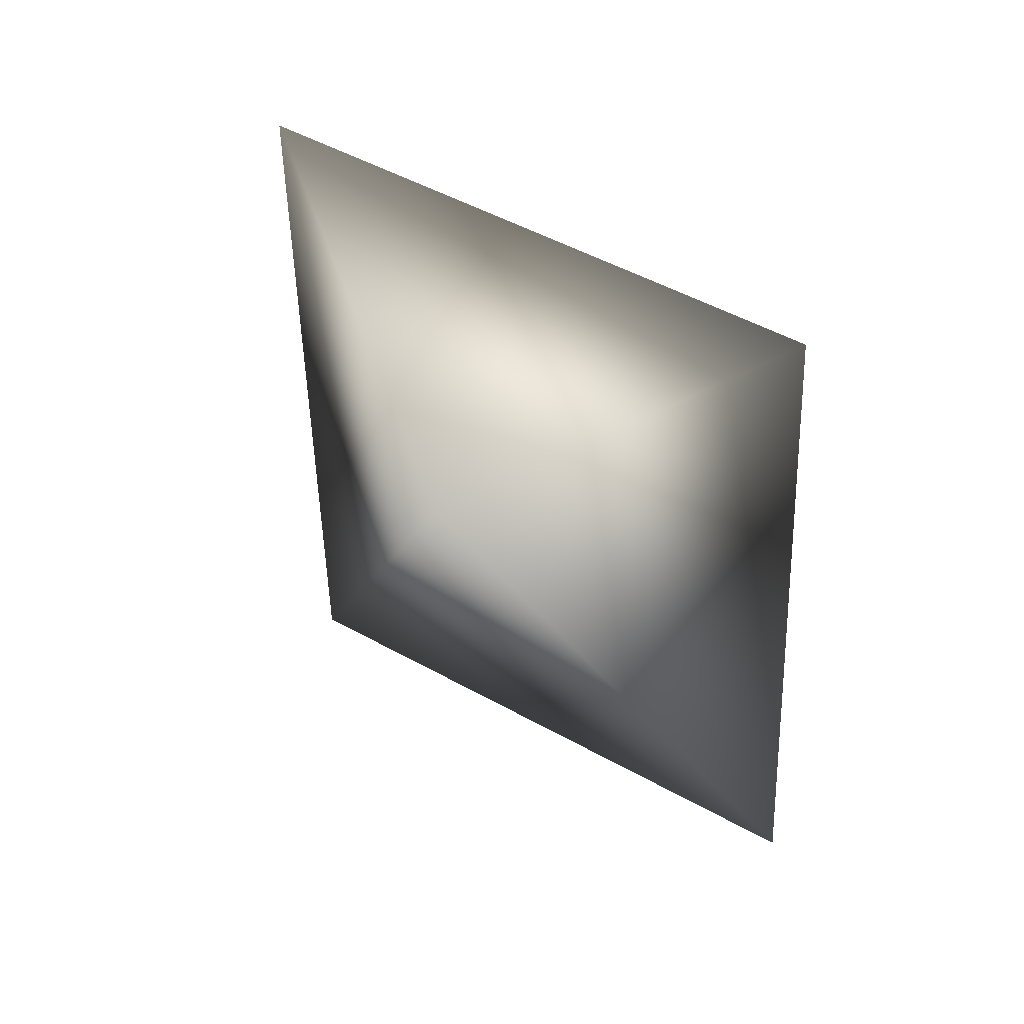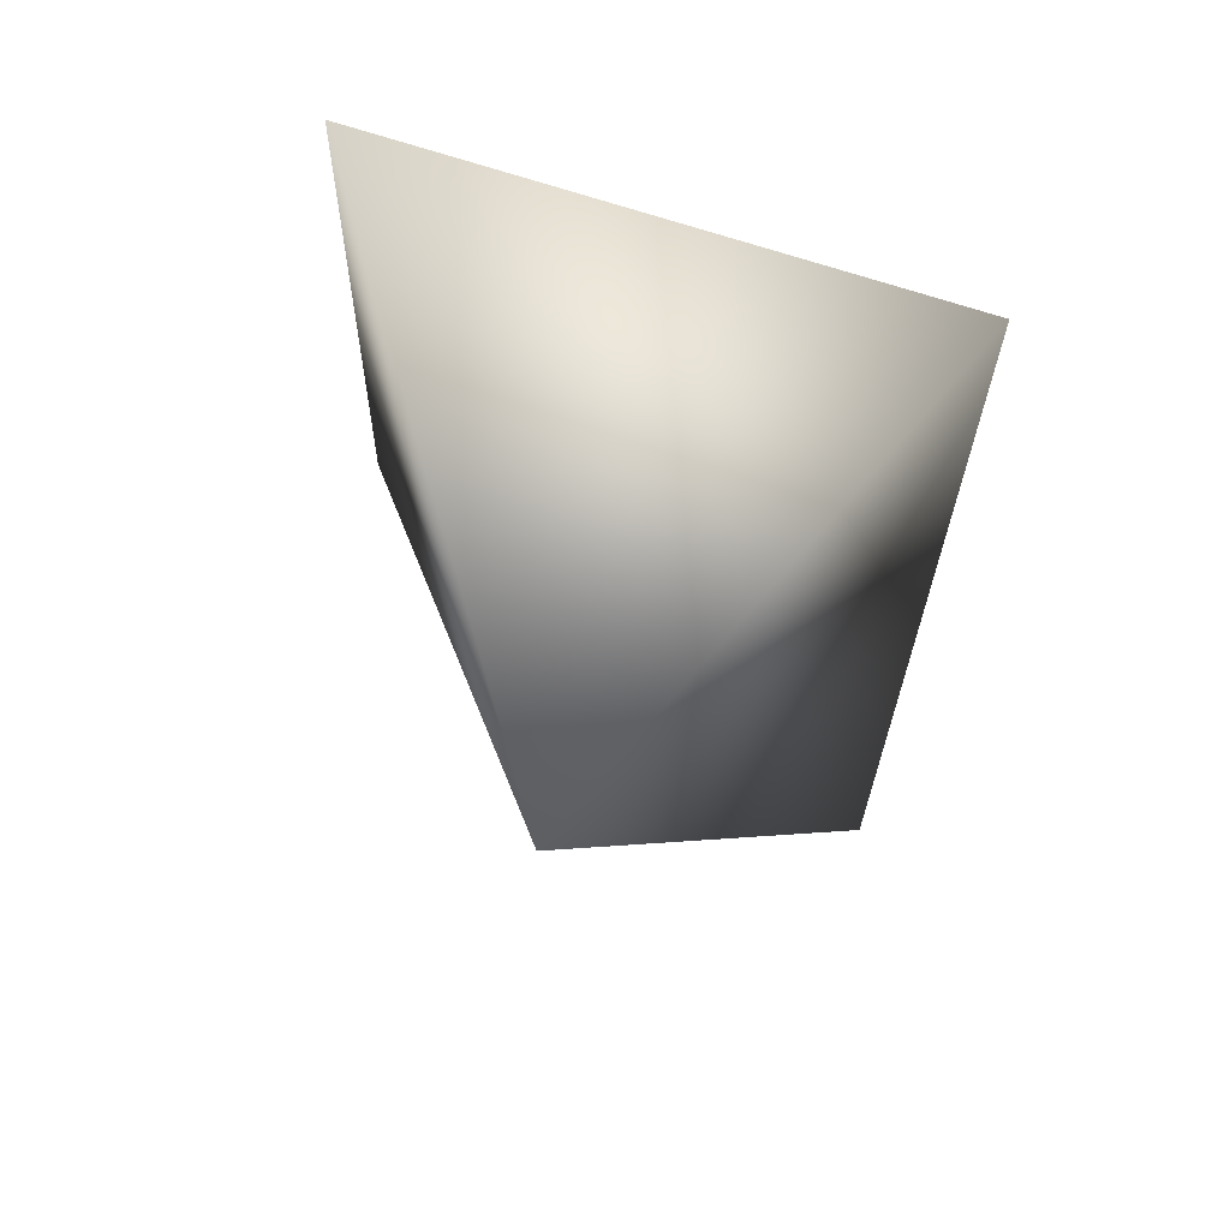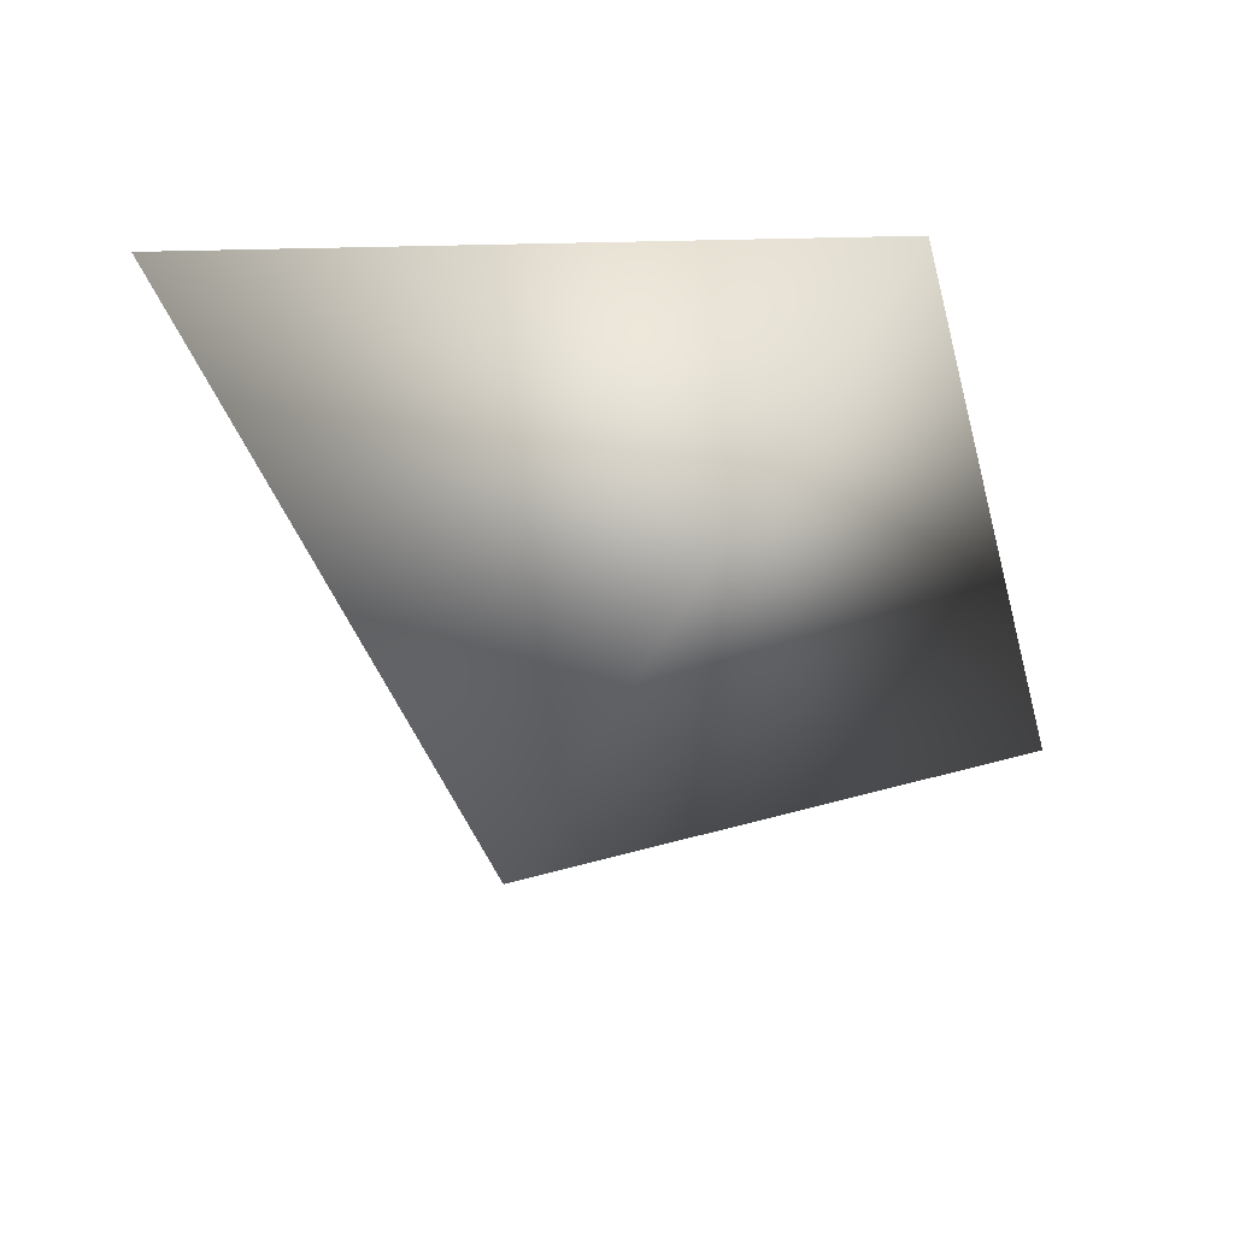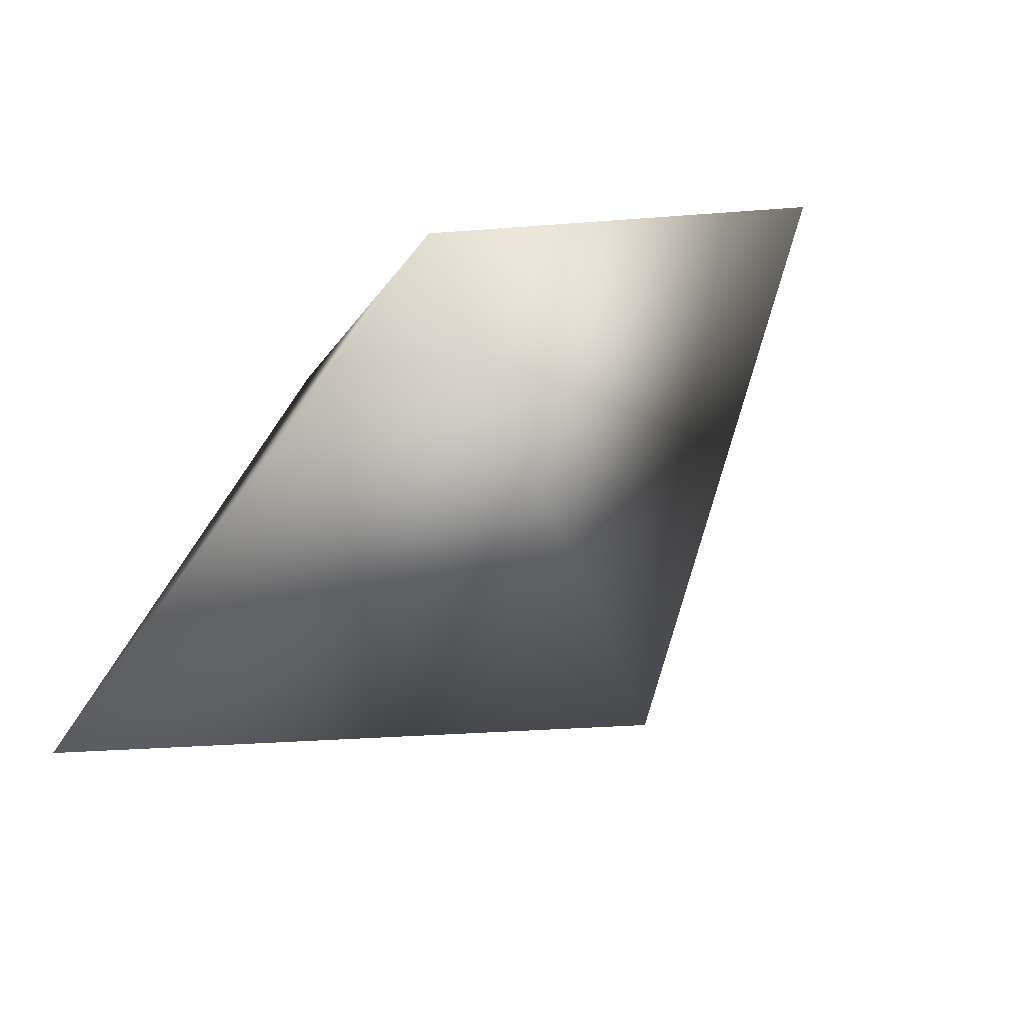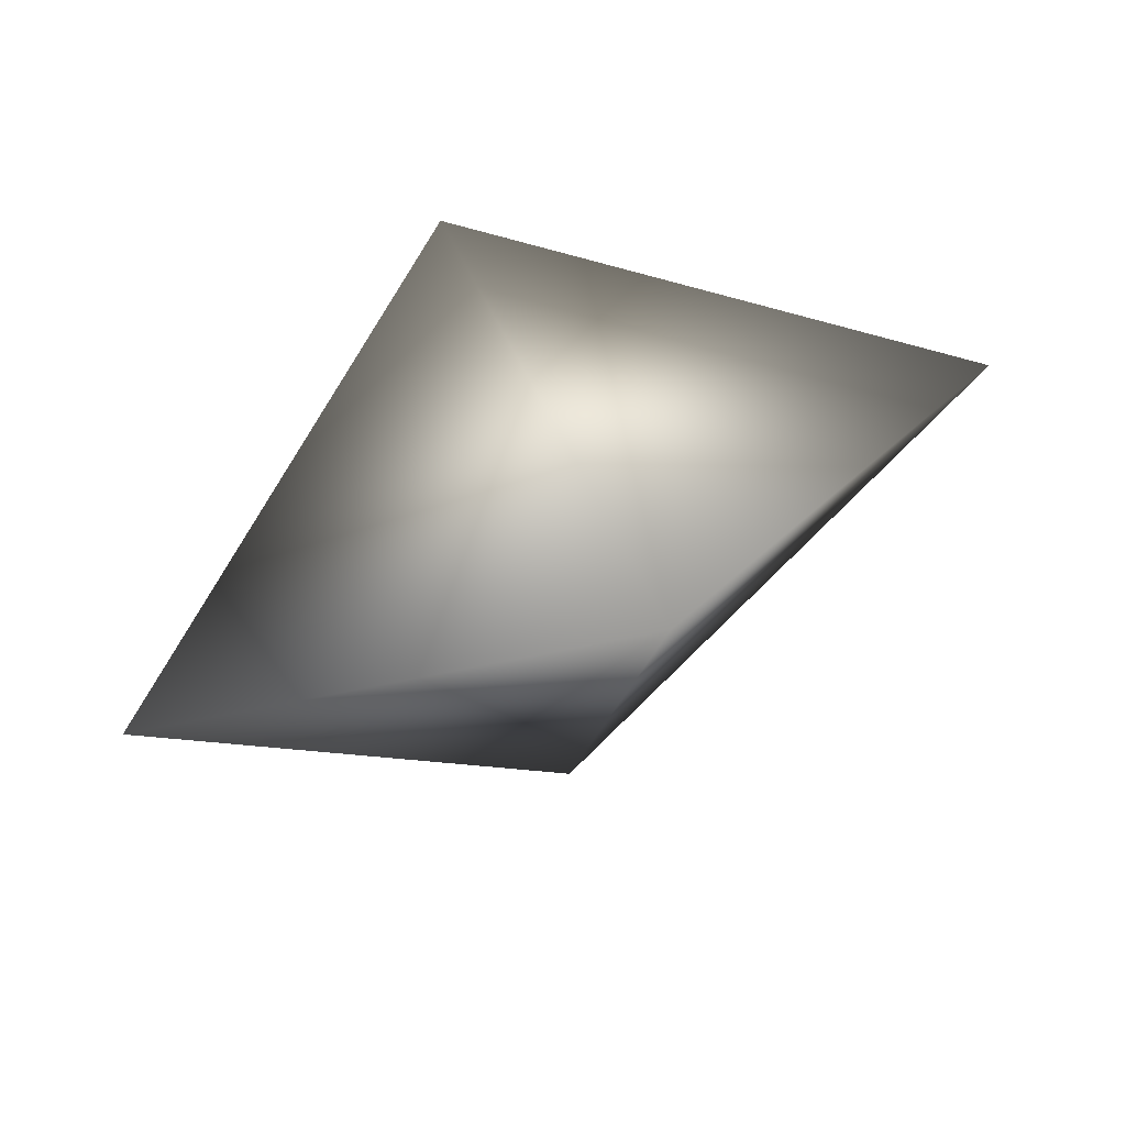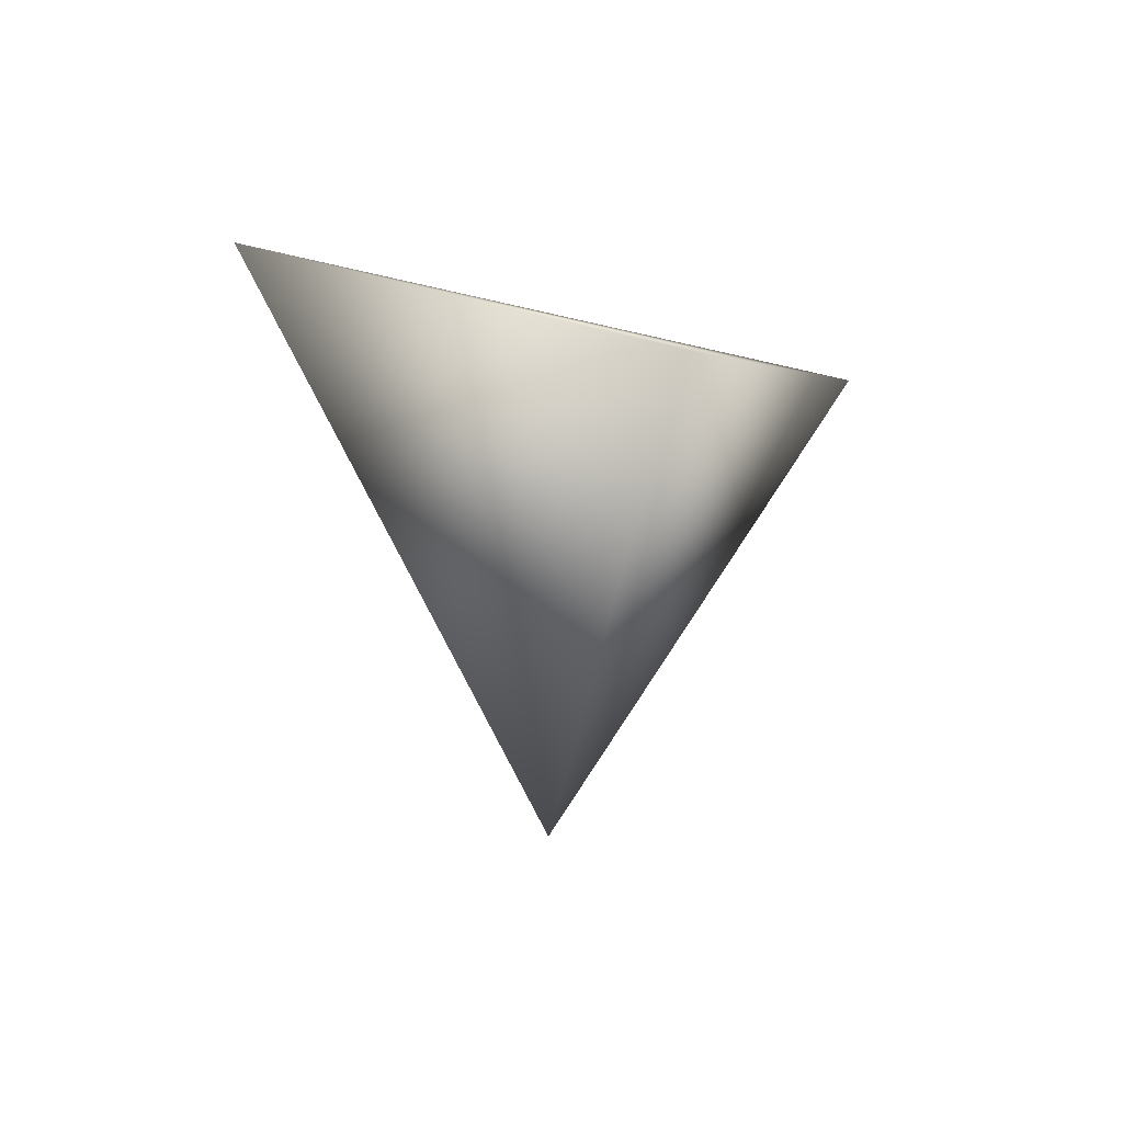
<metadata>
{"format":"obj","ext":"obj","renderer":"f3d","projection":"perspective","resolution":1024,"background":"white","views":[{"elev":-73.2,"azim":146.8,"up":"+Y"},{"elev":-23.5,"azim":141.5,"up":"+Y"},{"elev":-16.4,"azim":172.2,"up":"+Y"},{"elev":-76.8,"azim":-126.0,"up":"+Z"},{"elev":-66.8,"azim":37.3,"up":"+Y"},{"elev":-31.7,"azim":-84.4,"up":"+Y"}]}
</metadata>
<code>
v 0.5877 0.4678 0.2861
v 0.6159 0.4678 0.2495
v 0.5657 0.4678 0.2401
v 0.5491 0.4428 0.274
v 0.5903 0.4295 0.2614
f 5 3 2
f 5 2 1
f 1 2 3
f 5 4 3
f 1 4 5
f 1 3 4

</code>
